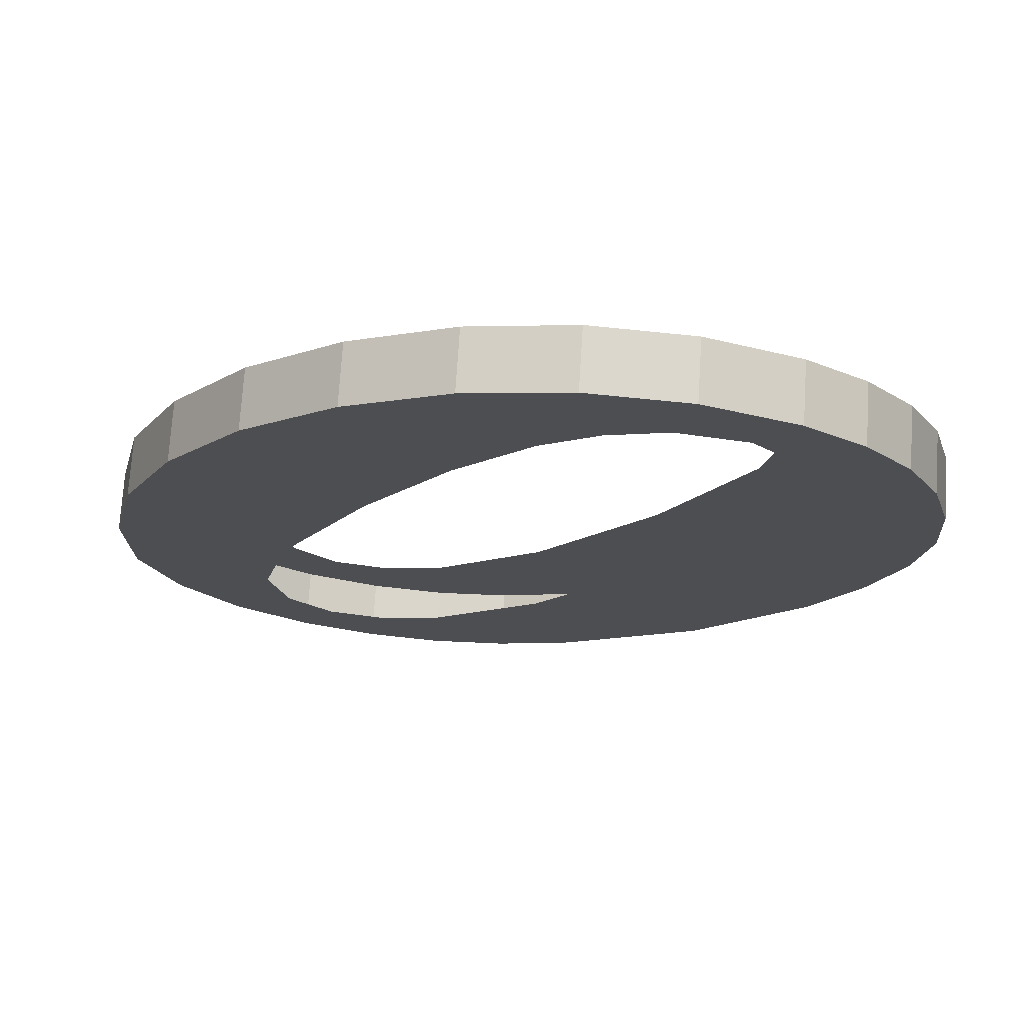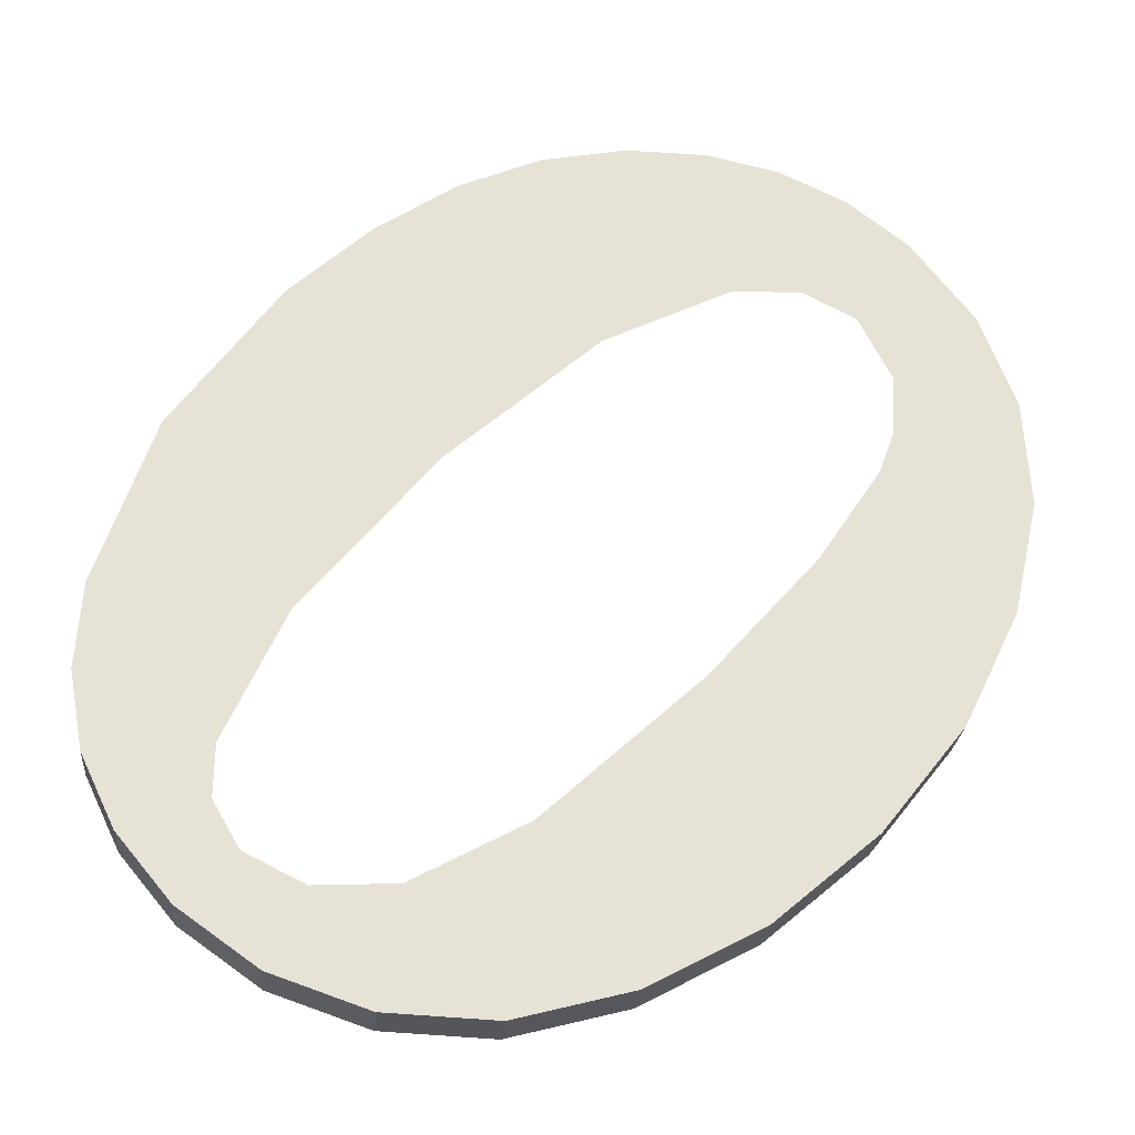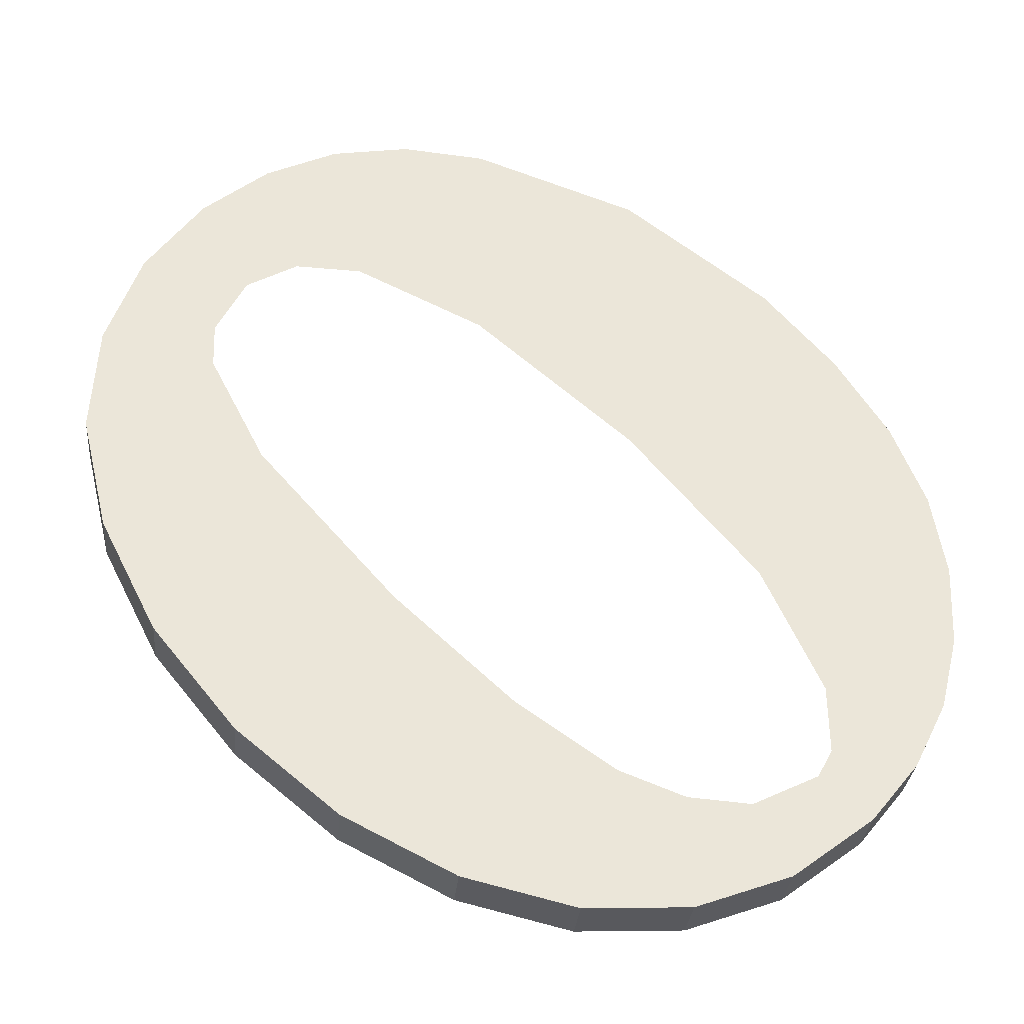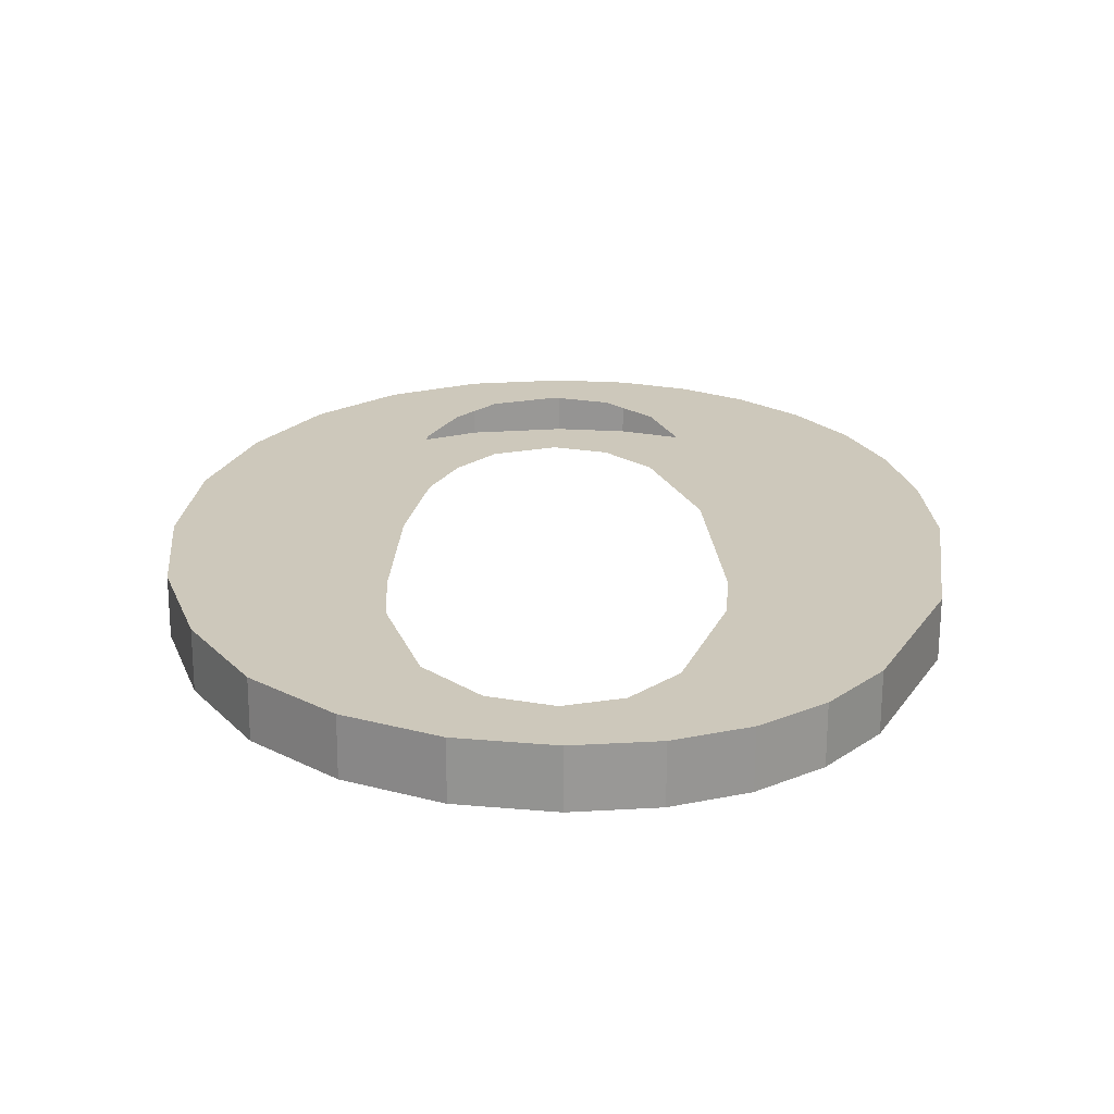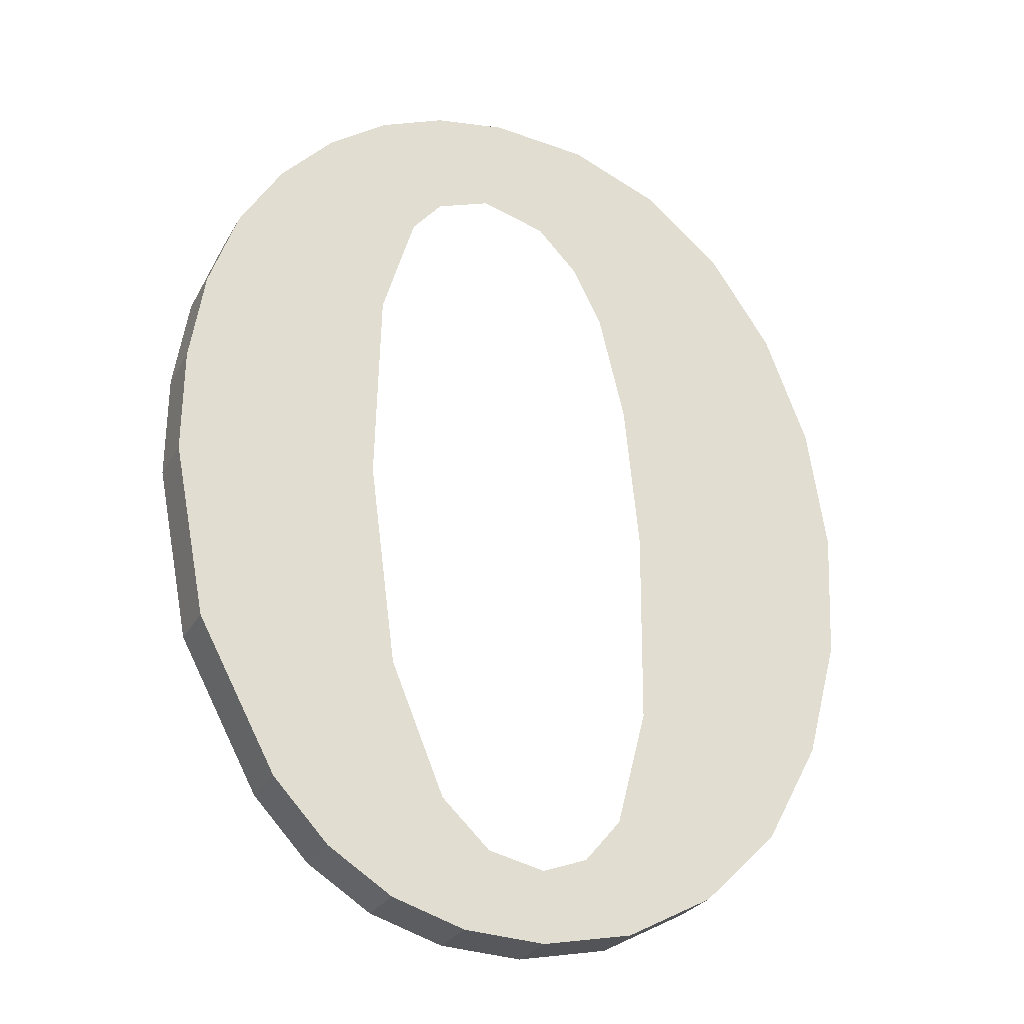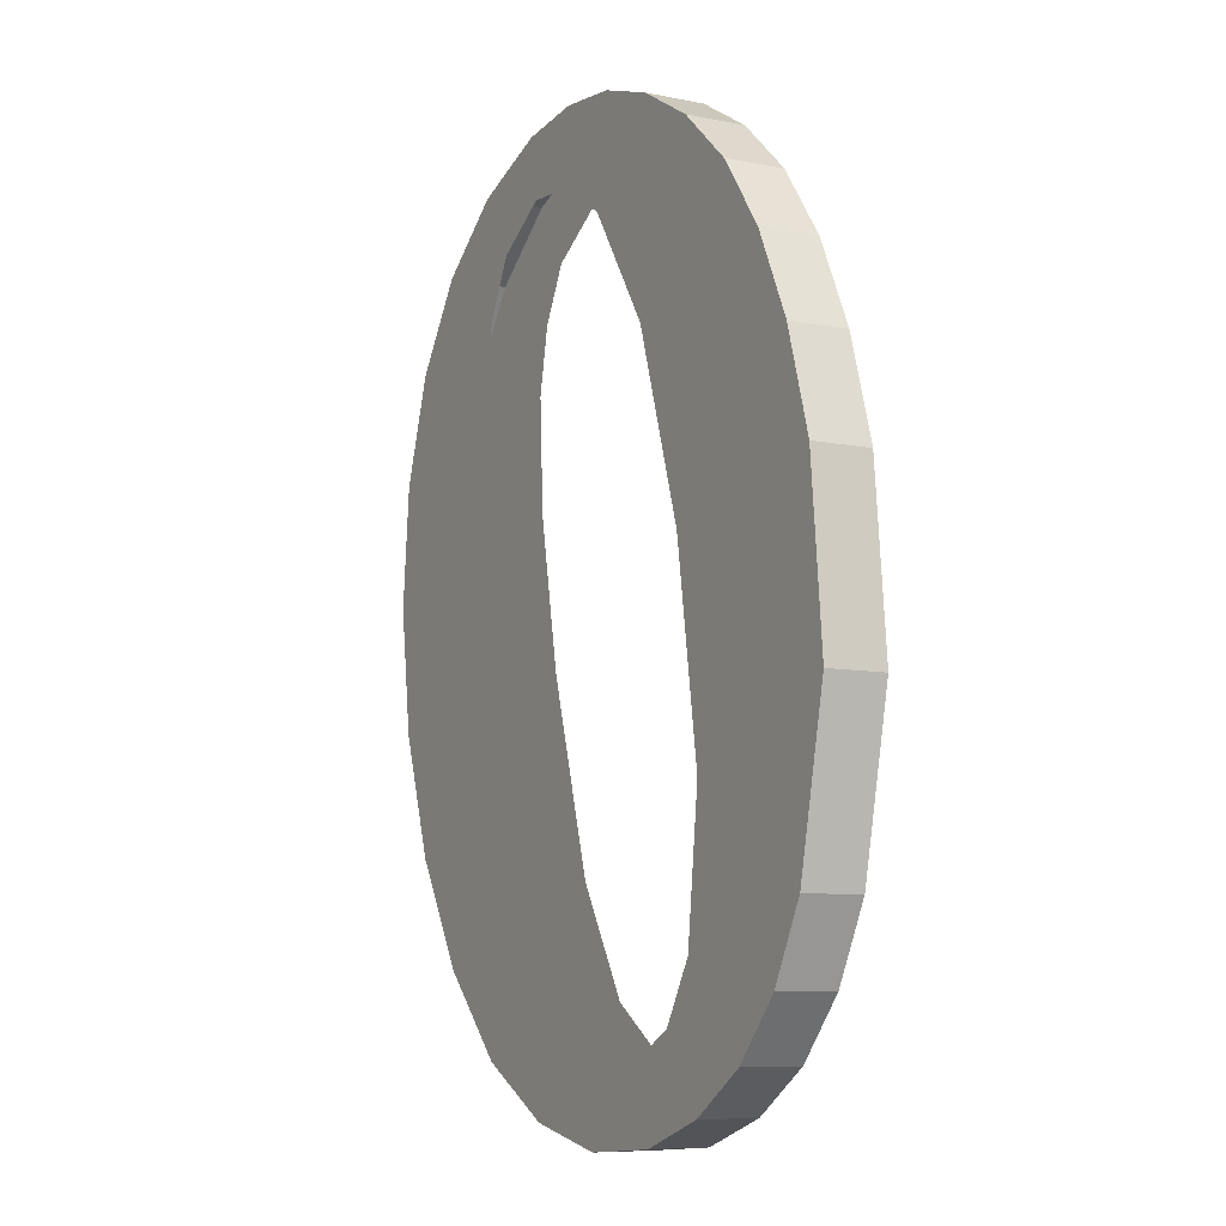
<metadata>
{"format":"obj","ext":"obj","renderer":"f3d","projection":"perspective","resolution":1024,"background":"white","views":[{"elev":-22.7,"azim":-31.2,"up":"+Y"},{"elev":70.0,"azim":-135.8,"up":"+Y"},{"elev":54.2,"azim":-45.1,"up":"+Y"},{"elev":-75.3,"azim":-0.2,"up":"+Z"},{"elev":-19.1,"azim":156.2,"up":"+Z"},{"elev":-22.9,"azim":61.6,"up":"+Z"}]}
</metadata>
<code>
o #ID1517
v -0.3305 0.03916 -0.1165
v -0.3303 0.03891 -0.1145
v -0.3304 0.03866 -0.1126
v -0.3296 0.03921 -0.1169
v -0.3299 0.03905 -0.1157
v -0.3294 0.03911 -0.1162
v -0.3288 0.03922 -0.1171
v -0.3288 0.03914 -0.1164
v -0.3282 0.03912 -0.1162
v -0.328 0.03921 -0.117
v -0.3278 0.03906 -0.1158
v -0.3273 0.03918 -0.1167
v -0.3274 0.0389 -0.1145
v -0.3272 0.03865 -0.1125
v -0.3267 0.03913 -0.1163
v -0.3268 0.03819 -0.1088
v -0.3263 0.03825 -0.1093
v -0.3262 0.03905 -0.1157
v -0.3258 0.03833 -0.1099
v -0.3255 0.03887 -0.1143
v -0.3255 0.03843 -0.1107
v -0.3253 0.03853 -0.1116
v -0.3253 0.03866 -0.1126
v -0.3322 0.03881 -0.1138
v -0.3322 0.03851 -0.1114
v -0.3323 0.03866 -0.1126
v -0.3319 0.03837 -0.1103
v -0.3318 0.03896 -0.1149
v -0.3313 0.03825 -0.1093
v -0.3313 0.03907 -0.1159
v -0.3306 0.03817 -0.1087
v -0.3303 0.03848 -0.1111
v -0.3301 0.03834 -0.11
v -0.3297 0.03812 -0.1083
v -0.3298 0.03826 -0.1094
v -0.3295 0.03821 -0.109
v -0.3288 0.0381 -0.1082
v -0.3288 0.03818 -0.1088
v -0.3283 0.0382 -0.1089
v -0.3281 0.03811 -0.1082
v -0.3278 0.03826 -0.1094
v -0.3274 0.03814 -0.1084
v -0.3274 0.03842 -0.1106
v -0.3288 0.03978 -0.117
v -0.328 0.03921 -0.117
v -0.3288 0.03922 -0.1171
v -0.328 0.03977 -0.1169
v -0.328 0.03977 -0.1169
v -0.3273 0.03918 -0.1167
v -0.328 0.03921 -0.117
v -0.3273 0.03974 -0.1167
v -0.3273 0.03974 -0.1167
v -0.3267 0.03913 -0.1163
v -0.3273 0.03918 -0.1167
v -0.3267 0.03968 -0.1162
v -0.3267 0.03913 -0.1163
v -0.3262 0.03961 -0.1156
v -0.3262 0.03905 -0.1157
v -0.3267 0.03968 -0.1162
v -0.3262 0.03905 -0.1157
v -0.3255 0.03943 -0.1142
v -0.3255 0.03887 -0.1143
v -0.3262 0.03961 -0.1156
v -0.3255 0.03887 -0.1143
v -0.3253 0.03922 -0.1125
v -0.3253 0.03866 -0.1126
v -0.3255 0.03943 -0.1142
v -0.3253 0.03866 -0.1126
v -0.3253 0.03909 -0.1115
v -0.3253 0.03853 -0.1116
v -0.3253 0.03922 -0.1125
v -0.3253 0.03853 -0.1116
v -0.3255 0.03898 -0.1106
v -0.3255 0.03843 -0.1107
v -0.3253 0.03909 -0.1115
v -0.3255 0.03843 -0.1107
v -0.3258 0.03889 -0.1099
v -0.3258 0.03833 -0.1099
v -0.3255 0.03898 -0.1106
v -0.3258 0.03833 -0.1099
v -0.3263 0.03881 -0.1092
v -0.3263 0.03825 -0.1093
v -0.3258 0.03889 -0.1099
v -0.3263 0.03881 -0.1092
v -0.3268 0.03819 -0.1088
v -0.3263 0.03825 -0.1093
v -0.3268 0.03874 -0.1087
v -0.3268 0.03874 -0.1087
v -0.3274 0.03814 -0.1084
v -0.3268 0.03819 -0.1088
v -0.3274 0.0387 -0.1084
v -0.3274 0.0387 -0.1084
v -0.3281 0.03811 -0.1082
v -0.3274 0.03814 -0.1084
v -0.3281 0.03867 -0.1082
v -0.3281 0.03867 -0.1082
v -0.3288 0.0381 -0.1082
v -0.3281 0.03811 -0.1082
v -0.3288 0.03866 -0.1081
v -0.3288 0.03866 -0.1081
v -0.3297 0.03812 -0.1083
v -0.3288 0.0381 -0.1082
v -0.3297 0.03868 -0.1082
v -0.3297 0.03868 -0.1082
v -0.3306 0.03817 -0.1087
v -0.3297 0.03812 -0.1083
v -0.3306 0.03873 -0.1086
v -0.3306 0.03873 -0.1086
v -0.3313 0.03825 -0.1093
v -0.3306 0.03817 -0.1087
v -0.3313 0.03881 -0.1093
v -0.3319 0.03893 -0.1102
v -0.3313 0.03825 -0.1093
v -0.3313 0.03881 -0.1093
v -0.3319 0.03837 -0.1103
v -0.3322 0.03907 -0.1113
v -0.3319 0.03837 -0.1103
v -0.3319 0.03893 -0.1102
v -0.3322 0.03851 -0.1114
v -0.3323 0.03922 -0.1125
v -0.3322 0.03851 -0.1114
v -0.3322 0.03907 -0.1113
v -0.3323 0.03866 -0.1126
v -0.3322 0.03937 -0.1137
v -0.3323 0.03866 -0.1126
v -0.3323 0.03922 -0.1125
v -0.3322 0.03881 -0.1138
v -0.3318 0.03951 -0.1149
v -0.3322 0.03881 -0.1138
v -0.3322 0.03937 -0.1137
v -0.3318 0.03896 -0.1149
v -0.3313 0.03963 -0.1158
v -0.3318 0.03896 -0.1149
v -0.3318 0.03951 -0.1149
v -0.3313 0.03907 -0.1159
v -0.3313 0.03963 -0.1158
v -0.3305 0.03916 -0.1165
v -0.3313 0.03907 -0.1159
v -0.3305 0.03972 -0.1165
v -0.3305 0.03972 -0.1165
v -0.3296 0.03921 -0.1169
v -0.3305 0.03916 -0.1165
v -0.3296 0.03977 -0.1169
v -0.3296 0.03977 -0.1169
v -0.3288 0.03922 -0.1171
v -0.3296 0.03921 -0.1169
v -0.3288 0.03978 -0.117
v -0.3322 0.03907 -0.1113
v -0.3322 0.03937 -0.1137
v -0.3323 0.03922 -0.1125
v -0.3319 0.03893 -0.1102
v -0.3318 0.03951 -0.1149
v -0.3313 0.03881 -0.1093
v -0.3313 0.03963 -0.1158
v -0.3306 0.03873 -0.1086
v -0.3305 0.03972 -0.1165
v -0.3304 0.03922 -0.1125
v -0.3303 0.03903 -0.111
v -0.3301 0.0389 -0.1099
v -0.3297 0.03868 -0.1082
v -0.3298 0.03882 -0.1094
v -0.3295 0.03877 -0.1089
v -0.3288 0.03866 -0.1081
v -0.3288 0.03874 -0.1087
v -0.3283 0.03876 -0.1089
v -0.3281 0.03867 -0.1082
v -0.3278 0.03882 -0.1093
v -0.3274 0.0387 -0.1084
v -0.3274 0.03898 -0.1106
v -0.3268 0.03874 -0.1087
v -0.3272 0.03921 -0.1125
v -0.3303 0.03946 -0.1145
v -0.3296 0.03977 -0.1169
v -0.3299 0.03961 -0.1156
v -0.3294 0.03967 -0.1161
v -0.3288 0.03978 -0.117
v -0.3288 0.0397 -0.1163
v -0.3282 0.03968 -0.1162
v -0.328 0.03977 -0.1169
v -0.3278 0.03962 -0.1157
v -0.3273 0.03974 -0.1167
v -0.3274 0.03946 -0.1144
v -0.3267 0.03968 -0.1162
v -0.3263 0.03881 -0.1092
v -0.3262 0.03961 -0.1156
v -0.3258 0.03889 -0.1099
v -0.3255 0.03943 -0.1142
v -0.3255 0.03898 -0.1106
v -0.3253 0.03909 -0.1115
v -0.3253 0.03922 -0.1125
f 1 2 3
f 3 2 1
f 2 1 4
f 4 1 2
f 2 4 5
f 5 4 2
f 5 4 6
f 6 4 5
f 6 4 7
f 7 4 6
f 6 7 8
f 8 7 6
f 8 7 9
f 9 7 8
f 9 7 10
f 10 7 9
f 9 10 11
f 11 10 9
f 11 10 12
f 12 10 11
f 11 12 13
f 13 12 11
f 13 12 14
f 14 12 13
f 14 12 15
f 15 12 14
f 14 15 16
f 16 15 14
f 16 15 17
f 17 15 16
f 17 15 18
f 18 15 17
f 17 18 19
f 19 18 17
f 19 18 20
f 20 18 19
f 19 20 21
f 21 20 19
f 21 20 22
f 22 20 21
f 22 20 23
f 23 20 22
f 24 25 26
f 26 25 24
f 25 24 27
f 27 24 25
f 27 24 28
f 28 24 27
f 27 28 29
f 29 28 27
f 29 28 30
f 30 28 29
f 29 30 31
f 31 30 29
f 31 30 1
f 1 30 31
f 31 1 3
f 3 1 31
f 31 3 32
f 32 3 31
f 31 32 33
f 33 32 31
f 31 33 34
f 34 33 31
f 34 33 35
f 35 33 34
f 34 35 36
f 36 35 34
f 34 36 37
f 37 36 34
f 37 36 38
f 38 36 37
f 37 38 39
f 39 38 37
f 37 39 40
f 40 39 37
f 40 39 41
f 41 39 40
f 40 41 42
f 42 41 40
f 42 41 43
f 43 41 42
f 42 43 16
f 16 43 42
f 16 43 14
f 14 43 16
f 44 45 46
f 46 45 44
f 45 44 47
f 47 44 45
f 48 49 50
f 50 49 48
f 49 48 51
f 51 48 49
f 52 53 54
f 54 53 52
f 53 52 55
f 55 52 53
f 56 57 58
f 58 57 56
f 57 56 59
f 59 56 57
f 60 61 62
f 62 61 60
f 61 60 63
f 63 60 61
f 64 65 66
f 66 65 64
f 65 64 67
f 67 64 65
f 68 69 70
f 70 69 68
f 69 68 71
f 71 68 69
f 72 73 74
f 74 73 72
f 73 72 75
f 75 72 73
f 76 77 78
f 78 77 76
f 77 76 79
f 79 76 77
f 80 81 82
f 82 81 80
f 81 80 83
f 83 80 81
f 84 85 86
f 86 85 84
f 85 84 87
f 87 84 85
f 88 89 90
f 90 89 88
f 89 88 91
f 91 88 89
f 92 93 94
f 94 93 92
f 93 92 95
f 95 92 93
f 96 97 98
f 98 97 96
f 97 96 99
f 99 96 97
f 100 101 102
f 102 101 100
f 101 100 103
f 103 100 101
f 104 105 106
f 106 105 104
f 105 104 107
f 107 104 105
f 108 109 110
f 110 109 108
f 109 108 111
f 111 108 109
f 112 113 114
f 114 113 112
f 113 112 115
f 115 112 113
f 116 117 118
f 118 117 116
f 117 116 119
f 119 116 117
f 120 121 122
f 122 121 120
f 121 120 123
f 123 120 121
f 124 125 126
f 126 125 124
f 125 124 127
f 127 124 125
f 128 129 130
f 130 129 128
f 129 128 131
f 131 128 129
f 132 133 134
f 134 133 132
f 133 132 135
f 135 132 133
f 136 137 138
f 138 137 136
f 137 136 139
f 139 136 137
f 140 141 142
f 142 141 140
f 141 140 143
f 143 140 141
f 144 145 146
f 146 145 144
f 145 144 147
f 147 144 145
f 148 149 150
f 150 149 148
f 149 148 151
f 151 148 149
f 149 151 152
f 152 151 149
f 152 151 153
f 153 151 152
f 152 153 154
f 154 153 152
f 154 153 155
f 155 153 154
f 154 155 156
f 156 155 154
f 156 155 157
f 157 155 156
f 157 155 158
f 158 155 157
f 158 155 159
f 159 155 158
f 159 155 160
f 160 155 159
f 159 160 161
f 161 160 159
f 161 160 162
f 162 160 161
f 162 160 163
f 163 160 162
f 162 163 164
f 164 163 162
f 164 163 165
f 165 163 164
f 165 163 166
f 166 163 165
f 165 166 167
f 167 166 165
f 167 166 168
f 168 166 167
f 167 168 169
f 169 168 167
f 169 168 170
f 170 168 169
f 169 170 171
f 171 170 169
f 156 172 173
f 173 172 156
f 172 156 157
f 157 156 172
f 173 172 174
f 174 172 173
f 173 174 175
f 175 174 173
f 173 175 176
f 176 175 173
f 176 175 177
f 177 175 176
f 176 177 178
f 178 177 176
f 176 178 179
f 179 178 176
f 179 178 180
f 180 178 179
f 179 180 181
f 181 180 179
f 181 180 182
f 182 180 181
f 181 182 171
f 171 182 181
f 181 171 183
f 183 171 181
f 183 171 170
f 170 171 183
f 183 170 184
f 184 170 183
f 183 184 185
f 185 184 183
f 185 184 186
f 186 184 185
f 185 186 187
f 187 186 185
f 187 186 188
f 188 186 187
f 187 188 189
f 189 188 187
f 187 189 190
f 190 189 187

</code>
